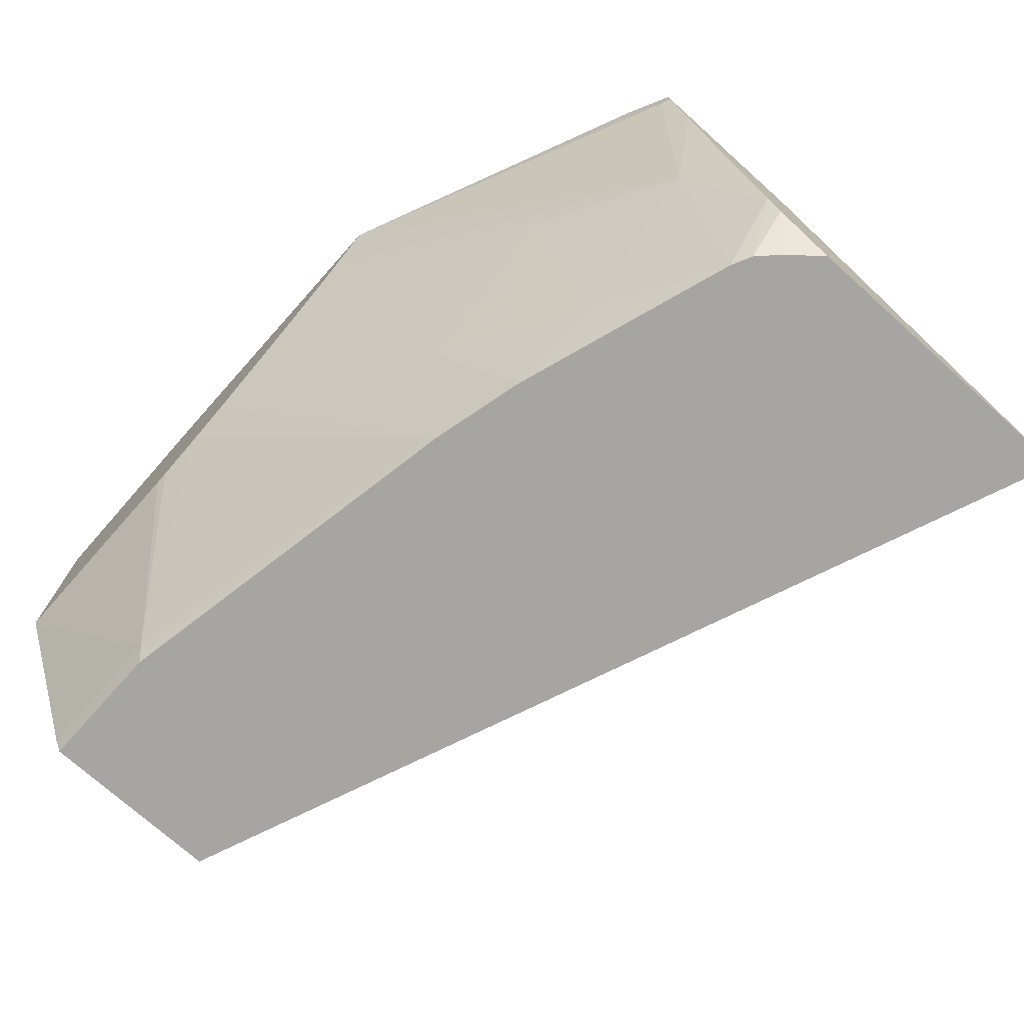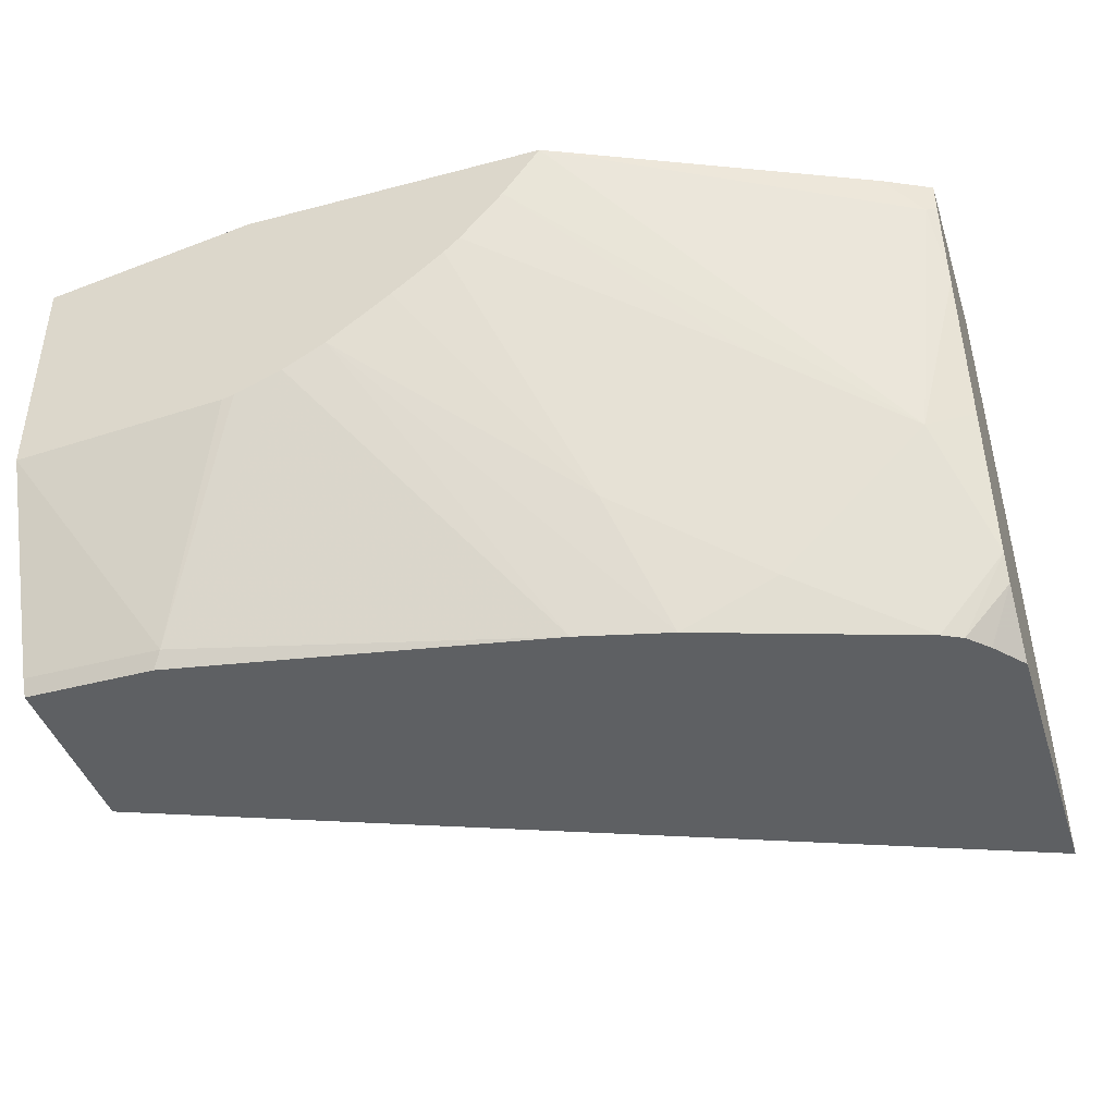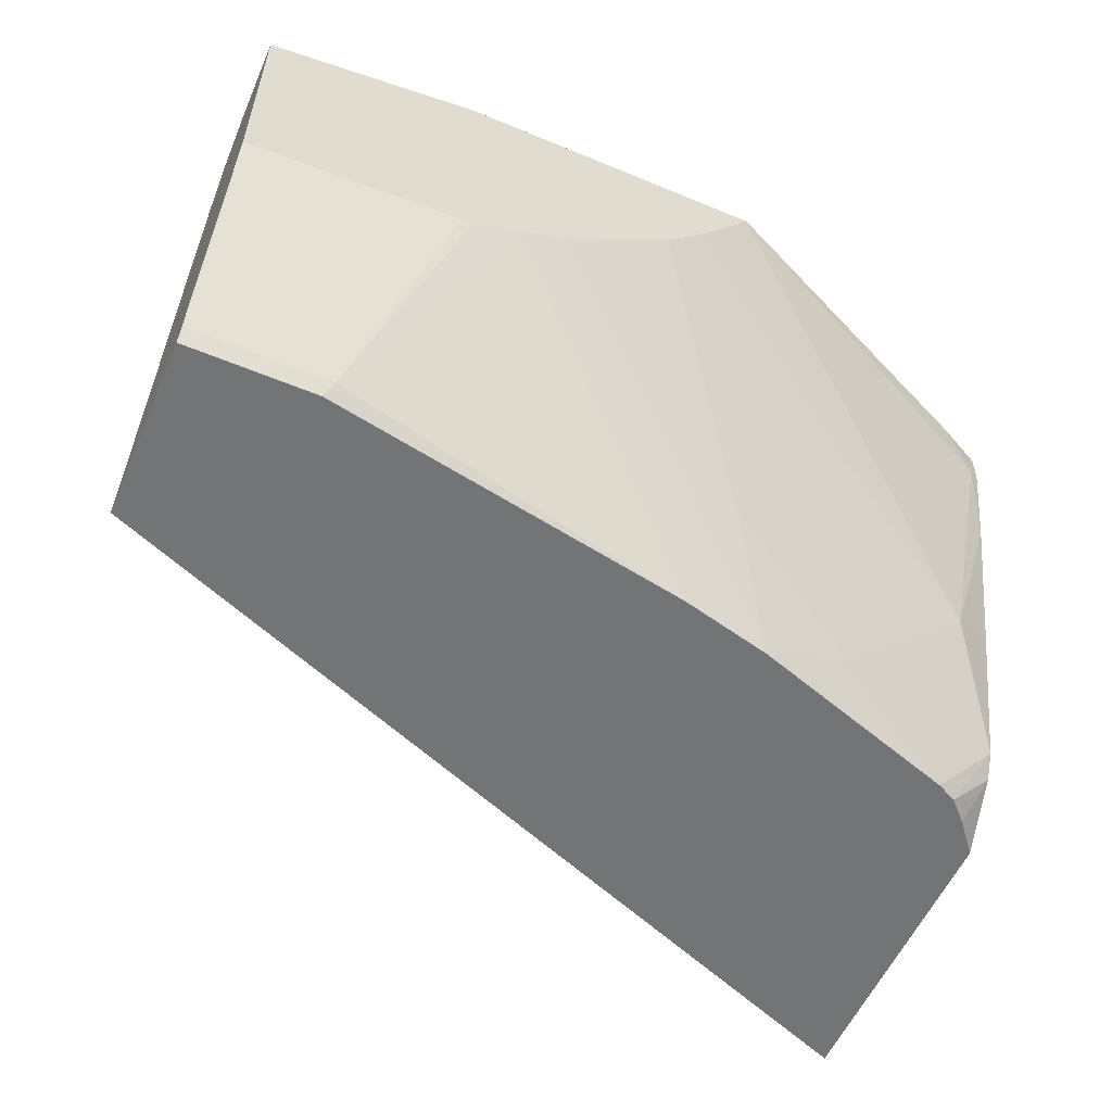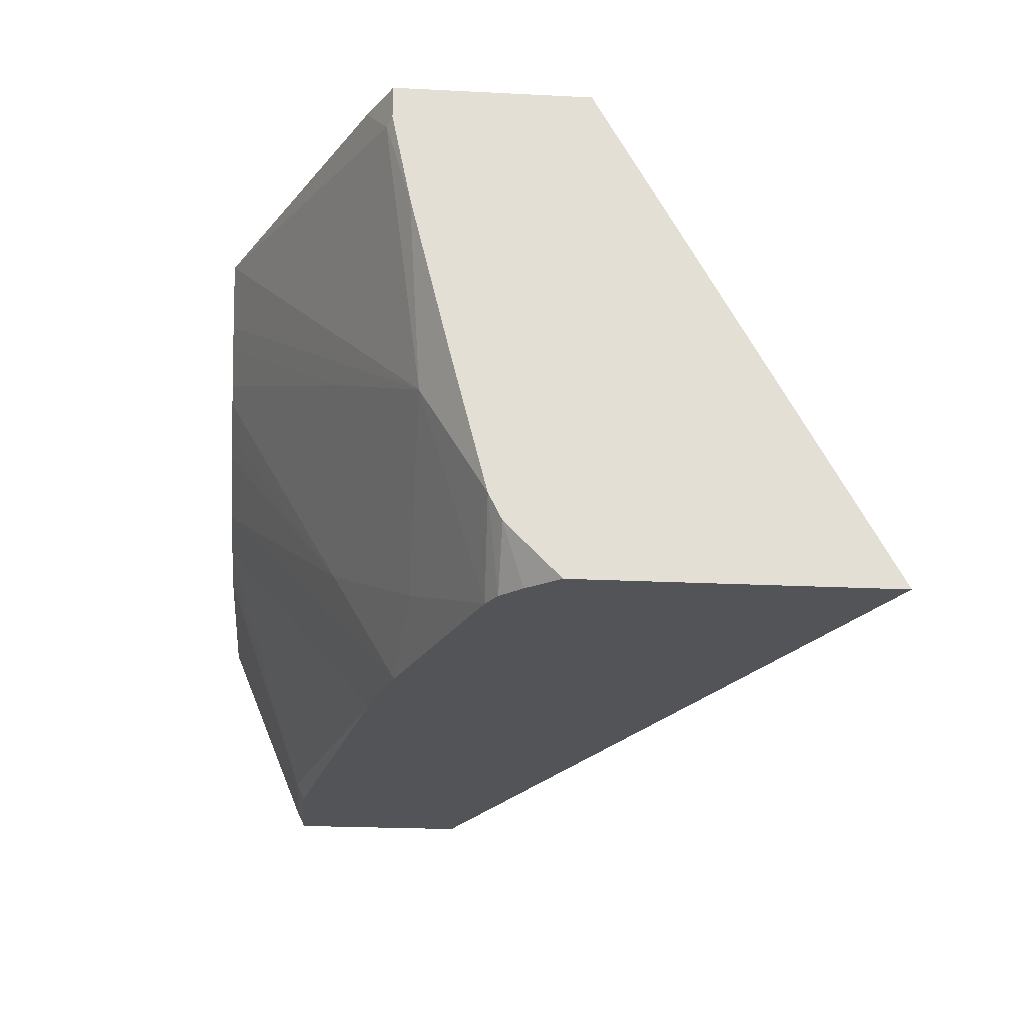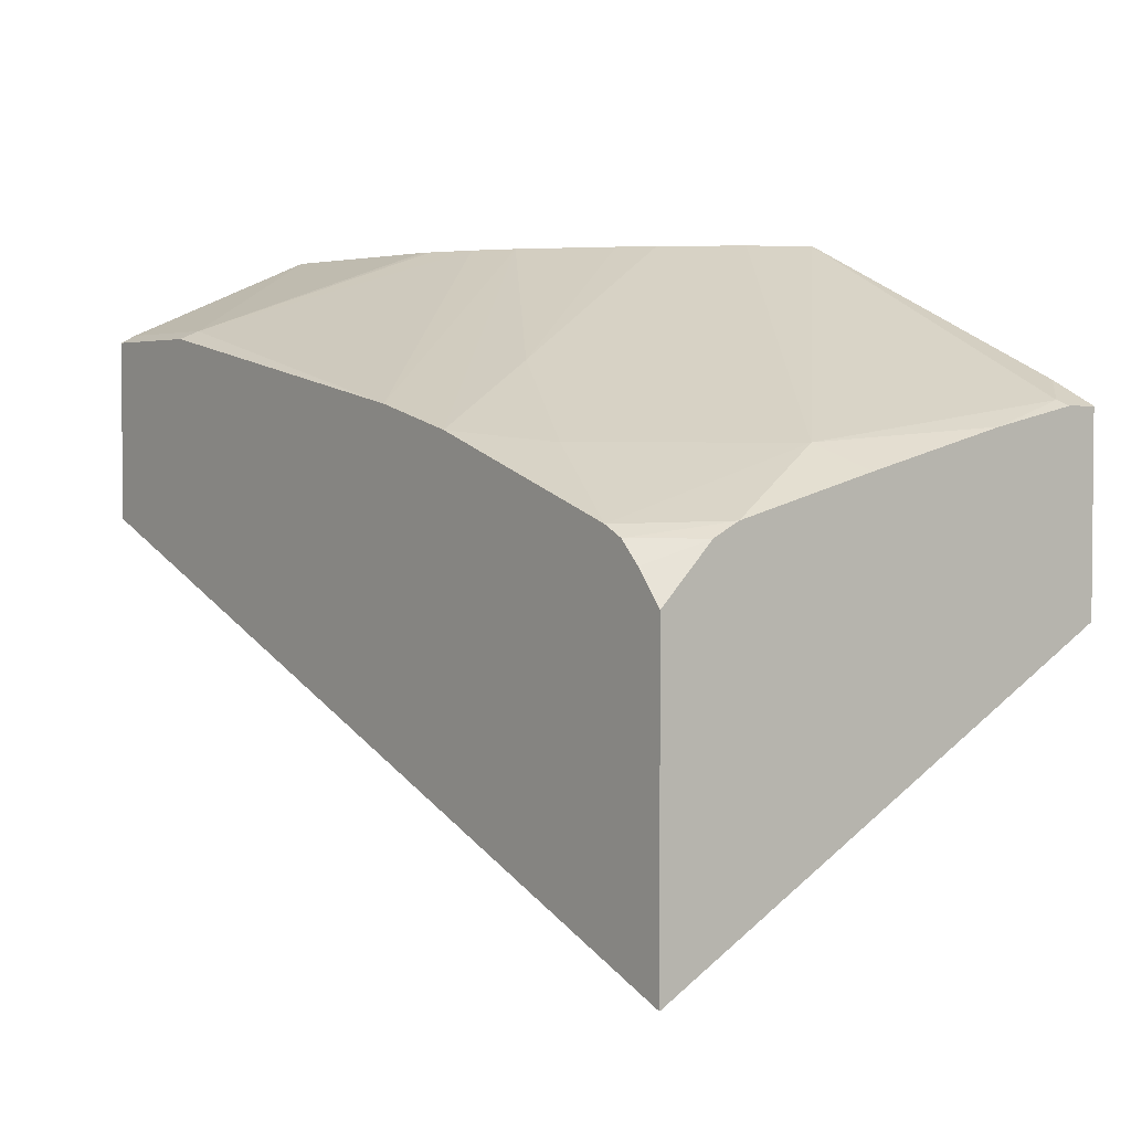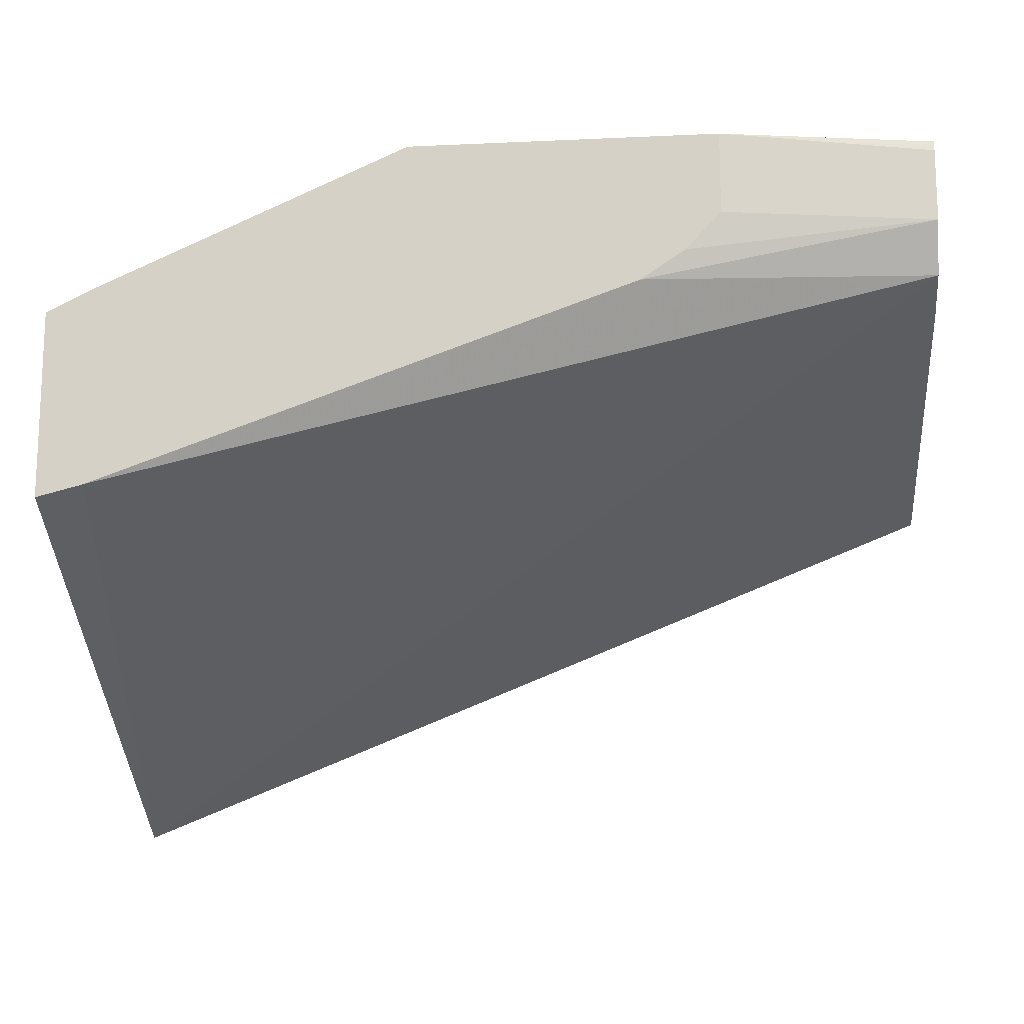
<metadata>
{"format":"obj","ext":"obj","renderer":"f3d","projection":"perspective","resolution":1024,"background":"white","views":[{"elev":-73.7,"azim":48.2,"up":"+Y"},{"elev":-42.7,"azim":17.5,"up":"+Y"},{"elev":-56.2,"azim":-23.5,"up":"+Y"},{"elev":-22.8,"azim":85.1,"up":"+Y"},{"elev":3.1,"azim":52.6,"up":"+Z"},{"elev":-14.9,"azim":-174.3,"up":"+Z"}]}
</metadata>
<code>
v 0.2593 -0.1969 0.3995
v 0.4123 -0.3406 0.3048
v 0.4303 -0.2152 0.3227
v 0.412 -0.1969 0.3318
v 0.1082 -0.1969 0.3995
v 0.241 -0.2232 0.3995
v 0.4022 -0.4381 0.274
v 0.4354 -0.3995 0.2753
v 0.4354 -0.3291 0.2933
v 0.4354 -0.2561 0.3112
v 0.3406 -0.3048 0.3406
v 0.3406 -0.4124 0.3048
v 0.4354 -0.2126 0.3201
v 0.4354 -0.1969 0.3201
v 0.1082 -0.1969 0.3592
v 0.004841 -0.2152 0.3944
v 0.004841 -0.2153 0.3951
v 0.004841 -0.2163 0.3995
v 0.233 -0.2331 0.3995
v 0.4123 -0.4381 0.2689
v 0.2946 -0.4381 0.3098
v 0.4354 -0.4124 0.2689
v 0.2689 -0.3765 0.3406
v 0.2202 -0.2485 0.3995
v 0.2164 -0.2523 0.3995
v 0.2126 -0.2561 0.3995
v 0.4354 -0.1969 0.2274
v 0.004841 -0.2152 0.3586
v 0.1256 -0.1969 0.3407
v 0.004841 -0.3311 0.3995
v 0.4225 -0.4381 0.2588
v 0.1568 -0.3002 0.3995
v 0.2494 -0.4381 0.3211
v 0.4354 -0.4381 0.2432
v 0.1973 -0.2689 0.3995
v 0.1873 -0.2769 0.3995
v 0.4354 -0.2395 0.2037
v 0.4138 -0.1969 0.2328
v 0.004841 -0.2271 0.3347
v 0.1261 -0.1969 0.3403
v 0.1471 -0.1969 0.3263
v 0.004841 -0.4303 0.3586
v 0.07173 -0.4303 0.3586
v 0.1076 -0.3227 0.3995
v 0.1362 -0.312 0.3995
v 0.06785 -0.4381 0.3547
v 0.4354 -0.4381 0.09333
v 0.4124 -0.1969 0.2331
v 0.004841 -0.2414 0.3275
v 0.004841 -0.4351 0.3562
v 0.1134 -0.3213 0.3995
v 0.004841 -0.4381 0.3547
v 0.004841 -0.4381 0.265
v 0.004841 -0.251 0.3227
f 16 54 53
f 16 39 49
f 16 49 54
f 16 53 52
f 20 31 22
f 16 50 42
f 16 42 30
f 16 30 18
f 16 18 17
f 16 52 50
f 16 28 39
f 8 27 14
f 12 23 21
f 11 26 23
f 11 25 26
f 11 24 25
f 11 19 24
f 11 23 12
f 8 20 22
f 8 10 9
f 8 13 10
f 8 14 13
f 21 23 32
f 15 29 28
f 21 32 33
f 33 43 46
f 23 26 35
f 8 37 27
f 47 54 49
f 47 53 54
f 46 50 52
f 43 45 51
f 43 50 46
f 43 51 44
f 42 50 43
f 39 47 49
f 39 48 47
f 39 41 48
f 38 47 48
f 37 47 38
f 33 45 43
f 32 45 33
f 30 43 44
f 30 42 43
f 28 41 39
f 28 40 41
f 28 29 40
f 27 37 38
f 23 36 32
f 23 35 36
f 22 31 34
f 8 47 37
f 5 16 17
f 8 22 34
f 1 24 19
f 1 25 24
f 1 26 25
f 1 35 26
f 1 36 35
f 1 32 36
f 1 45 32
f 1 51 45
f 1 44 51
f 1 30 44
f 8 34 47
f 1 5 18
f 1 15 5
f 1 29 15
f 1 40 29
f 1 41 40
f 1 48 41
f 1 38 48
f 1 27 38
f 1 14 27
f 1 4 14
f 1 3 4
f 1 2 3
f 1 19 6
f 1 6 2
f 1 18 30
f 2 8 9
f 2 7 8
f 7 31 20
f 7 34 31
f 7 47 34
f 7 53 47
f 7 52 53
f 7 46 52
f 7 21 33
f 7 12 21
f 7 20 8
f 6 19 11
f 7 33 46
f 2 9 10
f 5 28 16
f 5 15 28
f 4 13 14
f 3 13 4
f 3 10 13
f 2 12 7
f 2 11 12
f 2 6 11
f 2 10 3
f 5 17 18

</code>
